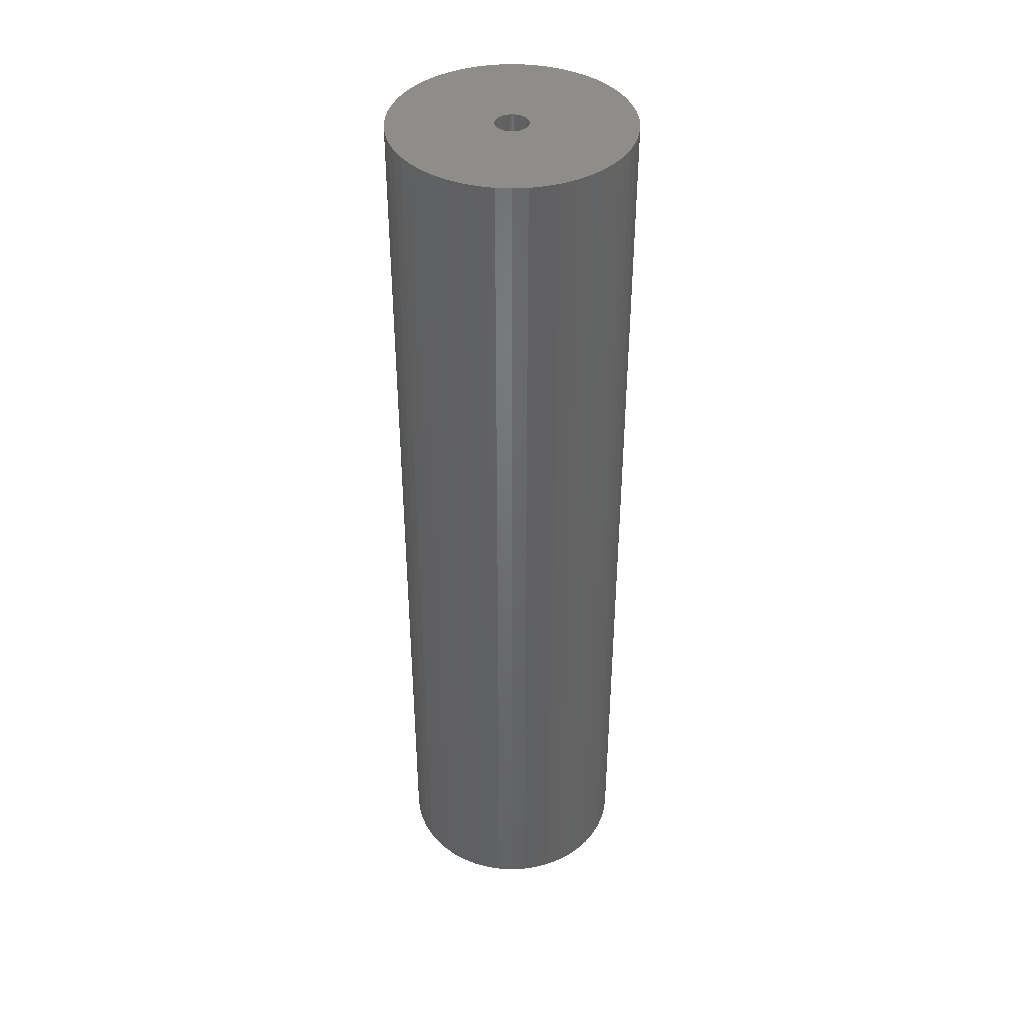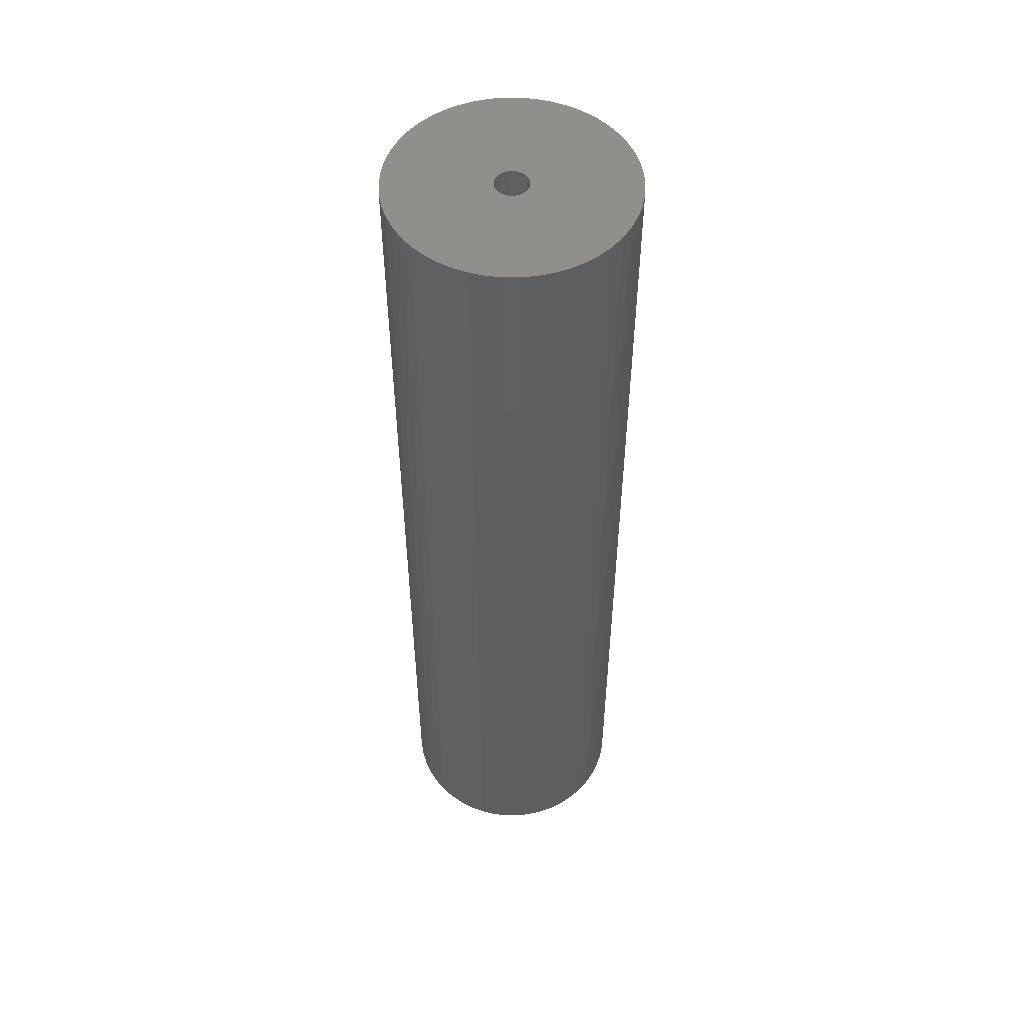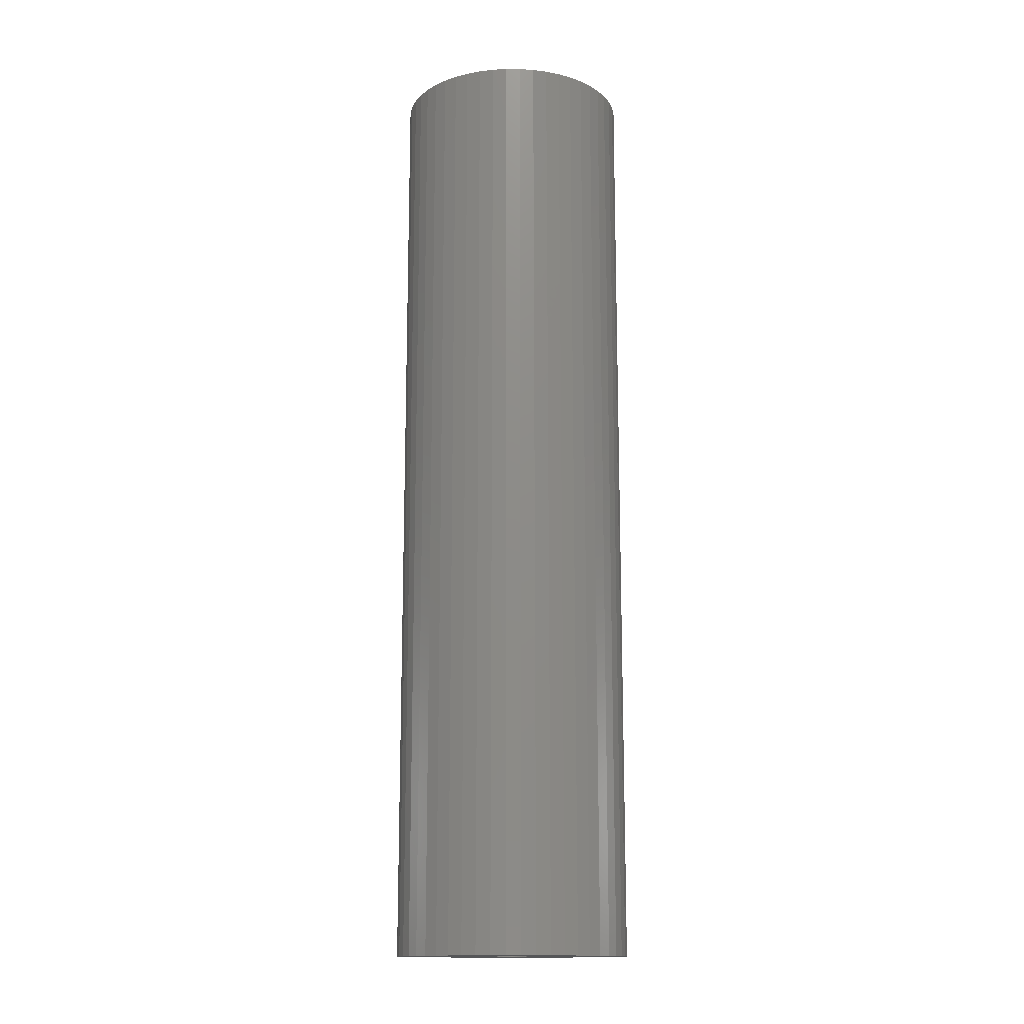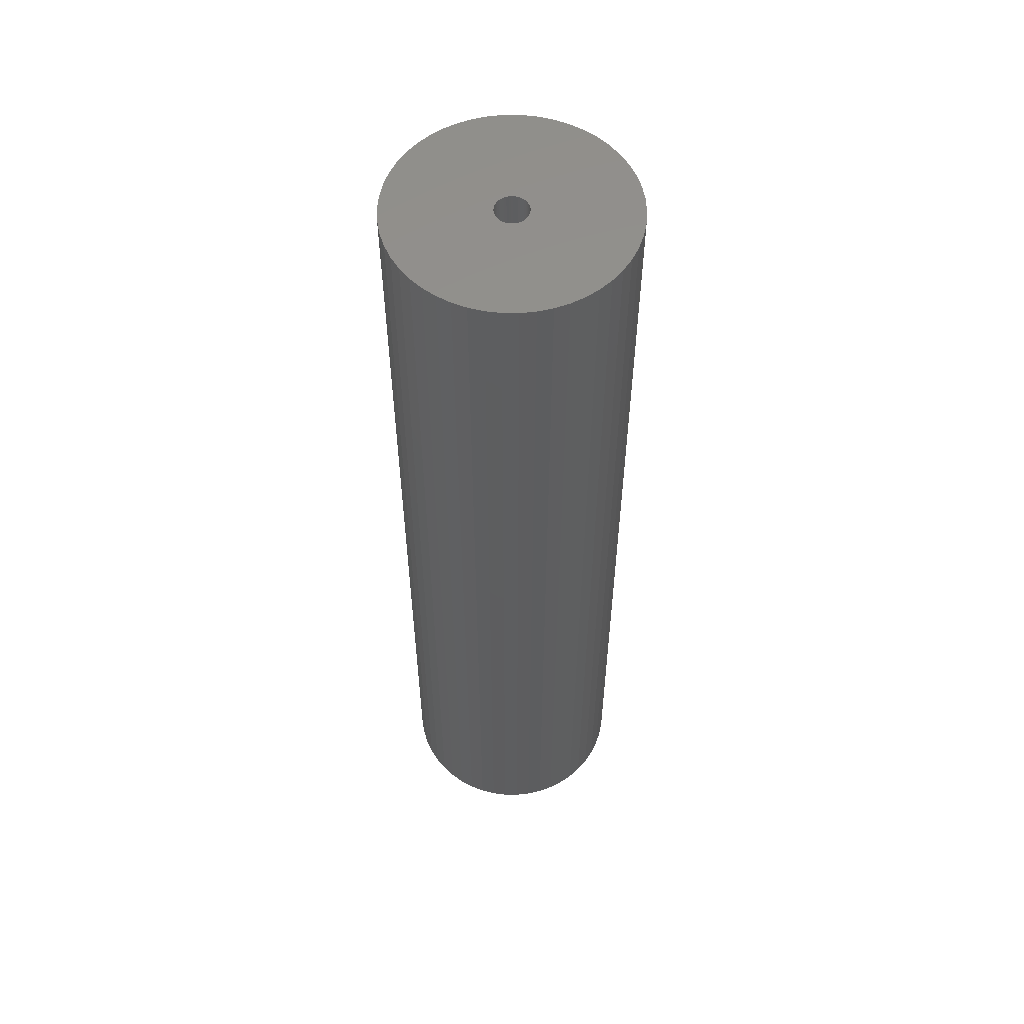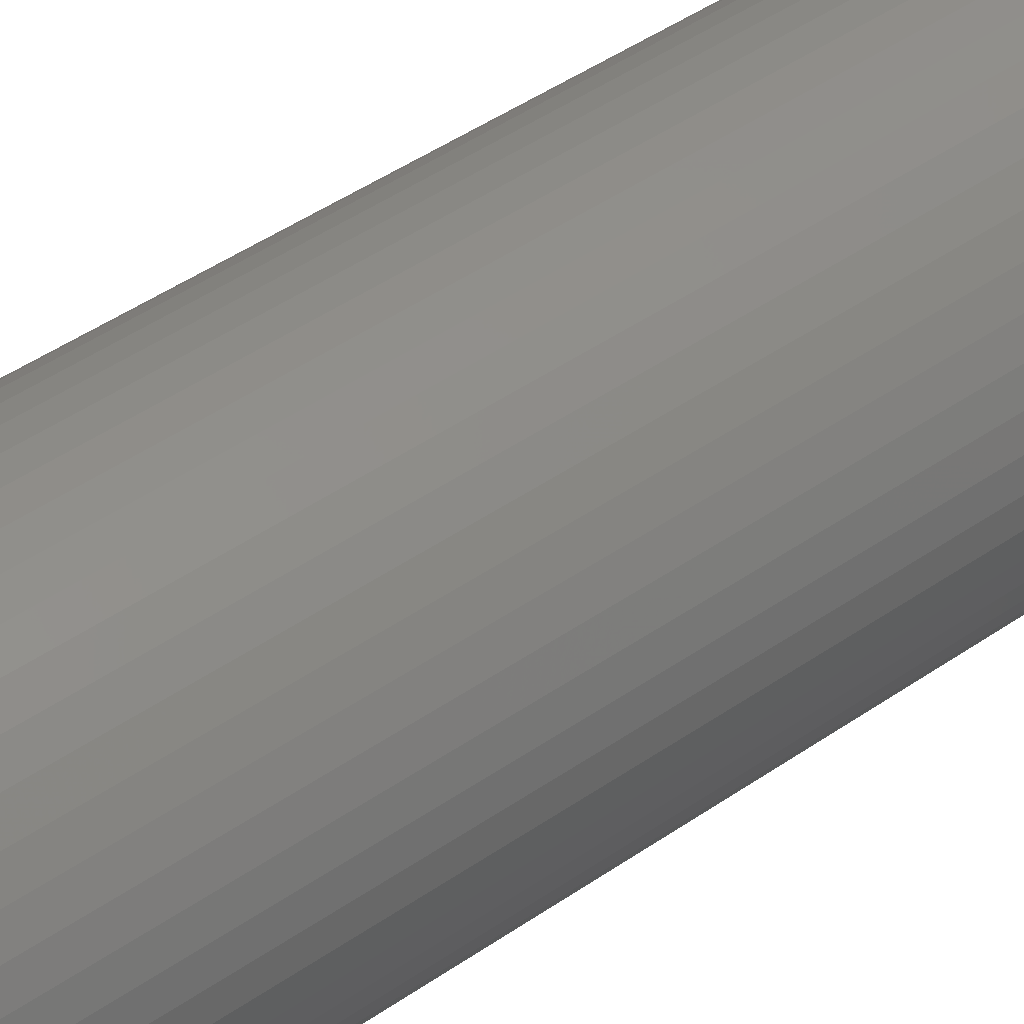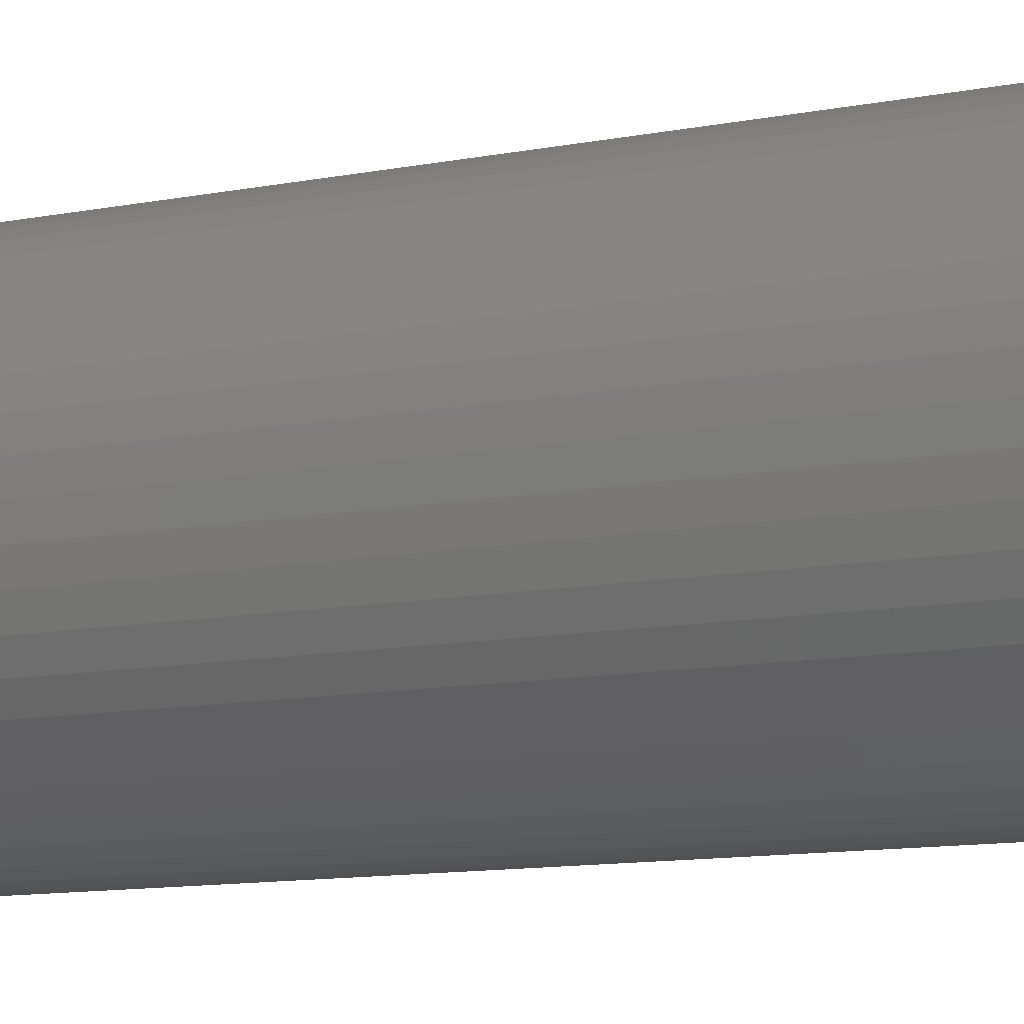
<metadata>
{"format":"stl","ext":"stl","renderer":"f3d","projection":"perspective","resolution":1024,"background":"white","views":[{"elev":40.6,"azim":82.9,"up":"+Z"},{"elev":52.0,"azim":-129.2,"up":"+Z"},{"elev":-14.7,"azim":107.4,"up":"+Z"},{"elev":56.0,"azim":-64.2,"up":"+Z"},{"elev":40.9,"azim":48.9,"up":"+Y"},{"elev":-7.9,"azim":124.5,"up":"+Y"}]}
</metadata>
<code>
# stl→obj: 200 verts, 400 faces
v 11.25 0 45
v 11.16 1.41 -45
v 11.16 1.41 45
v 11.25 0 -45
v -11.25 0 -45
v -11.16 1.41 45
v -11.16 1.41 -45
v -11.25 0 45
v 0.7064 11.23 -45
v -0.7064 11.23 45
v 0.7064 11.23 45
v -0.7064 11.23 -45
v -0.7064 -11.23 -45
v 0.7064 -11.23 45
v -0.7064 -11.23 45
v 0.7064 -11.23 -45
v 8.201 7.701 -45
v 7.171 8.668 45
v 8.201 7.701 45
v 7.171 8.668 -45
v -7.171 8.668 -45
v -8.201 7.701 45
v -7.171 8.668 45
v -8.201 7.701 -45
v -3.476 10.7 -45
v -4.79 10.18 45
v -3.476 10.7 45
v -4.79 10.18 -45
v 10.46 4.141 45
v 9.858 5.42 -45
v 9.858 5.42 45
v 10.46 4.141 -45
v 10.9 2.798 -45
v 10.9 2.798 45
v 4.79 10.18 -45
v 3.476 10.7 45
v 4.79 10.18 45
v 3.476 10.7 -45
v 6.028 9.499 45
v 6.028 9.499 -45
v -10.46 4.141 -45
v -9.858 5.42 45
v -9.858 5.42 -45
v -10.46 4.141 45
v 1.55 0 45
v 1.538 0.1943 45
v 11.16 -1.41 45
v 1.501 0.3855 45
v 1.538 -0.1943 45
v 1.441 0.5706 45
v 10.9 -2.798 45
v 1.358 0.7467 45
v 9.101 6.613 45
v 1.501 -0.3855 45
v 1.254 0.9111 45
v 10.46 -4.141 45
v 1.13 1.061 45
v 1.441 -0.5706 45
v 0.988 1.194 45
v 9.858 -5.42 45
v 0.8305 1.309 45
v 1.358 -0.7467 45
v 0.66 1.402 45
v 9.101 -6.613 45
v 0.479 1.474 45
v 2.108 11.05 45
v 1.254 -0.9111 45
v 8.201 -7.701 45
v 0.2904 1.523 45
v 0.09732 1.547 45
v -0.09732 1.547 45
v -0.2904 1.523 45
v -2.108 11.05 45
v -0.479 1.474 45
v -0.66 1.402 45
v -0.8305 1.309 45
v -6.028 9.499 45
v -0.988 1.194 45
v -1.13 1.061 45
v -1.254 0.9111 45
v 1.13 -1.061 45
v 7.171 -8.668 45
v 0.988 -1.194 45
v 6.028 -9.499 45
v 0.8305 -1.309 45
v 4.79 -10.18 45
v 0.66 -1.402 45
v 3.476 -10.7 45
v 0.479 -1.474 45
v 2.108 -11.05 45
v 0.2904 -1.523 45
v 0.09732 -1.547 45
v -0.09732 -1.547 45
v -0.2904 -1.523 45
v -2.108 -11.05 45
v -0.479 -1.474 45
v -3.476 -10.7 45
v -0.66 -1.402 45
v -4.79 -10.18 45
v -0.8305 -1.309 45
v -6.028 -9.499 45
v -0.988 -1.194 45
v -7.171 -8.668 45
v -1.13 -1.061 45
v -8.201 -7.701 45
v -1.254 -0.9111 45
v -9.101 -6.613 45
v -1.358 -0.7467 45
v -9.858 -5.42 45
v -1.441 -0.5706 45
v -10.46 -4.141 45
v -1.501 -0.3855 45
v -10.9 -2.798 45
v -1.538 -0.1943 45
v -11.16 -1.41 45
v -1.55 0 45
v -9.101 6.613 45
v -1.358 0.7467 45
v -1.441 0.5706 45
v -1.501 0.3855 45
v -10.9 2.798 45
v -1.538 0.1943 45
v -2.108 11.05 -45
v 2.108 -11.05 -45
v 3.476 -10.7 -45
v 4.79 -10.18 -45
v 9.101 6.613 -45
v 2.108 11.05 -45
v -9.101 6.613 -45
v -10.9 2.798 -45
v -6.028 9.499 -45
v 11.16 -1.41 -45
v 6.028 -9.499 -45
v 7.171 -8.668 -45
v 8.201 -7.701 -45
v 10.46 -4.141 -45
v 9.858 -5.42 -45
v -10.46 -4.141 -45
v -10.9 -2.798 -45
v 9.101 -6.613 -45
v 10.9 -2.798 -45
v -8.201 -7.701 -45
v -7.171 -8.668 -45
v -9.101 -6.613 -45
v -9.858 -5.42 -45
v 1.55 0 -45
v 1.538 -0.1943 -45
v 1.501 -0.3855 -45
v 1.538 0.1943 -45
v 1.441 -0.5706 -45
v 1.358 -0.7467 -45
v 1.501 0.3855 -45
v 1.254 -0.9111 -45
v 1.13 -1.061 -45
v 1.441 0.5706 -45
v 0.988 -1.194 -45
v 0.8305 -1.309 -45
v 1.358 0.7467 -45
v 0.66 -1.402 -45
v 0.479 -1.474 -45
v 1.254 0.9111 -45
v 0.2904 -1.523 -45
v 0.09732 -1.547 -45
v -0.09732 -1.547 -45
v -0.2904 -1.523 -45
v -2.108 -11.05 -45
v -0.479 -1.474 -45
v -3.476 -10.7 -45
v -0.66 -1.402 -45
v -4.79 -10.18 -45
v -0.8305 -1.309 -45
v -6.028 -9.499 -45
v -0.988 -1.194 -45
v -1.13 -1.061 -45
v -1.254 -0.9111 -45
v 1.13 1.061 -45
v 0.988 1.194 -45
v 0.8305 1.309 -45
v 0.66 1.402 -45
v 0.479 1.474 -45
v 0.2904 1.523 -45
v 0.09732 1.547 -45
v -0.09732 1.547 -45
v -0.2904 1.523 -45
v -0.479 1.474 -45
v -0.66 1.402 -45
v -0.8305 1.309 -45
v -0.988 1.194 -45
v -1.13 1.061 -45
v -1.254 0.9111 -45
v -1.358 0.7467 -45
v -1.441 0.5706 -45
v -1.501 0.3855 -45
v -1.538 0.1943 -45
v -1.55 0 -45
v -1.358 -0.7467 -45
v -1.441 -0.5706 -45
v -1.501 -0.3855 -45
v -1.538 -0.1943 -45
v -11.16 -1.41 -45
f 1 2 3
f 2 1 4
f 5 6 7
f 6 5 8
f 9 10 11
f 10 9 12
f 13 14 15
f 14 13 16
f 17 18 19
f 18 17 20
f 21 22 23
f 22 21 24
f 25 26 27
f 26 25 28
f 29 30 31
f 30 29 32
f 3 33 34
f 33 3 2
f 35 36 37
f 36 35 38
f 20 39 18
f 39 20 40
f 41 42 43
f 42 41 44
f 45 1 3
f 46 3 34
f 1 45 47
f 48 34 29
f 49 47 45
f 50 29 31
f 47 49 51
f 52 31 53
f 54 51 49
f 55 53 19
f 51 54 56
f 57 19 18
f 58 56 54
f 59 18 39
f 56 58 60
f 61 39 37
f 62 60 58
f 63 37 36
f 60 62 64
f 65 36 66
f 67 64 62
f 64 67 68
f 3 46 45
f 34 48 46
f 29 50 48
f 31 52 50
f 53 55 52
f 19 57 55
f 18 59 57
f 39 61 59
f 69 66 11
f 37 63 61
f 36 65 63
f 66 69 65
f 11 70 69
f 11 71 70
f 10 71 11
f 71 10 72
f 73 72 10
f 72 73 74
f 27 74 73
f 74 27 75
f 26 75 27
f 75 26 76
f 77 76 26
f 76 77 78
f 23 78 77
f 78 23 79
f 79 22 80
f 22 79 23
f 81 68 67
f 68 81 82
f 83 82 81
f 82 83 84
f 85 84 83
f 84 85 86
f 87 86 85
f 86 87 88
f 89 88 87
f 88 89 90
f 91 90 89
f 90 91 14
f 92 14 91
f 93 14 92
f 15 93 94
f 95 94 96
f 97 96 98
f 93 15 14
f 99 98 100
f 101 100 102
f 103 102 104
f 105 104 106
f 107 106 108
f 109 108 110
f 111 110 112
f 113 112 114
f 94 95 15
f 115 114 116
f 117 80 22
f 80 117 118
f 96 97 95
f 42 118 117
f 98 99 97
f 118 42 119
f 100 101 99
f 44 119 42
f 102 103 101
f 119 44 120
f 104 105 103
f 121 120 44
f 106 107 105
f 120 121 122
f 108 109 107
f 6 122 121
f 110 111 109
f 122 6 116
f 112 113 111
f 8 116 6
f 114 115 113
f 116 8 115
f 123 27 73
f 27 123 25
f 16 90 14
f 90 16 124
f 125 86 88
f 86 125 126
f 34 32 29
f 32 34 33
f 53 17 19
f 17 53 127
f 31 127 53
f 127 31 30
f 38 66 36
f 66 38 128
f 128 11 66
f 11 128 9
f 40 37 39
f 37 40 35
f 43 117 129
f 117 43 42
f 129 22 24
f 22 129 117
f 130 44 41
f 44 130 121
f 7 121 130
f 121 7 6
f 28 77 26
f 77 28 131
f 131 23 77
f 23 131 21
f 12 73 10
f 73 12 123
f 47 4 1
f 4 47 132
f 126 84 86
f 84 126 133
f 134 68 82
f 68 134 135
f 60 136 56
f 136 60 137
f 138 113 139
f 113 138 111
f 68 140 64
f 140 68 135
f 51 132 47
f 132 51 141
f 56 141 51
f 141 56 136
f 142 103 105
f 103 142 143
f 144 109 145
f 109 144 107
f 146 4 132
f 147 132 141
f 4 146 2
f 148 141 136
f 149 2 146
f 150 136 137
f 2 149 33
f 151 137 140
f 152 33 149
f 153 140 135
f 33 152 32
f 154 135 134
f 155 32 152
f 156 134 133
f 32 155 30
f 157 133 126
f 158 30 155
f 159 126 125
f 30 158 127
f 160 125 124
f 161 127 158
f 127 161 17
f 132 147 146
f 141 148 147
f 136 150 148
f 137 151 150
f 140 153 151
f 135 154 153
f 134 156 154
f 133 157 156
f 162 124 16
f 126 159 157
f 125 160 159
f 124 162 160
f 16 163 162
f 16 164 163
f 13 164 16
f 164 13 165
f 166 165 13
f 165 166 167
f 168 167 166
f 167 168 169
f 170 169 168
f 169 170 171
f 172 171 170
f 171 172 173
f 143 173 172
f 173 143 174
f 174 142 175
f 142 174 143
f 176 17 161
f 17 176 20
f 177 20 176
f 20 177 40
f 178 40 177
f 40 178 35
f 179 35 178
f 35 179 38
f 180 38 179
f 38 180 128
f 181 128 180
f 128 181 9
f 182 9 181
f 183 9 182
f 12 183 184
f 123 184 185
f 25 185 186
f 183 12 9
f 28 186 187
f 131 187 188
f 21 188 189
f 24 189 190
f 129 190 191
f 43 191 192
f 41 192 193
f 130 193 194
f 184 123 12
f 7 194 195
f 144 175 142
f 175 144 196
f 185 25 123
f 145 196 144
f 186 28 25
f 196 145 197
f 187 131 28
f 138 197 145
f 188 21 131
f 197 138 198
f 189 24 21
f 139 198 138
f 190 129 24
f 198 139 199
f 191 43 129
f 200 199 139
f 192 41 43
f 199 200 195
f 193 130 41
f 5 195 200
f 194 7 130
f 195 5 7
f 124 88 90
f 88 124 125
f 133 82 84
f 82 133 134
f 64 137 60
f 137 64 140
f 166 15 95
f 15 166 13
f 170 97 99
f 97 170 168
f 143 101 103
f 101 143 172
f 168 95 97
f 95 168 166
f 142 107 144
f 107 142 105
f 145 111 138
f 111 145 109
f 139 115 200
f 115 139 113
f 200 8 5
f 8 200 115
f 172 99 101
f 99 172 170
f 155 52 158
f 52 155 50
f 120 192 119
f 192 120 193
f 158 55 161
f 55 158 52
f 181 65 69
f 65 181 180
f 180 63 65
f 63 180 179
f 186 74 75
f 74 186 185
f 119 191 118
f 191 119 192
f 148 49 147
f 49 148 54
f 178 59 61
f 59 178 177
f 122 193 120
f 193 122 194
f 80 189 79
f 189 80 190
f 187 75 76
f 75 187 186
f 185 72 74
f 72 185 184
f 146 46 149
f 46 146 45
f 150 54 148
f 54 150 58
f 173 104 102
f 104 173 174
f 156 85 83
f 85 156 157
f 152 50 155
f 50 152 48
f 177 57 59
f 57 177 176
f 183 70 71
f 70 183 182
f 179 61 63
f 61 179 178
f 116 194 122
f 194 116 195
f 118 190 80
f 190 118 191
f 184 71 72
f 71 184 183
f 188 76 78
f 76 188 187
f 189 78 79
f 78 189 188
f 147 45 146
f 45 147 49
f 153 62 151
f 62 153 67
f 163 93 92
f 93 163 164
f 110 198 112
f 198 110 197
f 104 175 106
f 175 104 174
f 162 92 91
f 92 162 163
f 160 91 89
f 91 160 162
f 149 48 152
f 48 149 46
f 161 57 176
f 57 161 55
f 182 69 70
f 69 182 181
f 165 96 94
f 96 165 167
f 157 87 85
f 87 157 159
f 154 67 153
f 67 154 81
f 151 58 150
f 58 151 62
f 164 94 93
f 94 164 165
f 169 100 98
f 100 169 171
f 112 199 114
f 199 112 198
f 114 195 116
f 195 114 199
f 106 196 108
f 196 106 175
f 108 197 110
f 197 108 196
f 159 89 87
f 89 159 160
f 154 83 81
f 83 154 156
f 171 102 100
f 102 171 173
f 167 98 96
f 98 167 169

</code>
